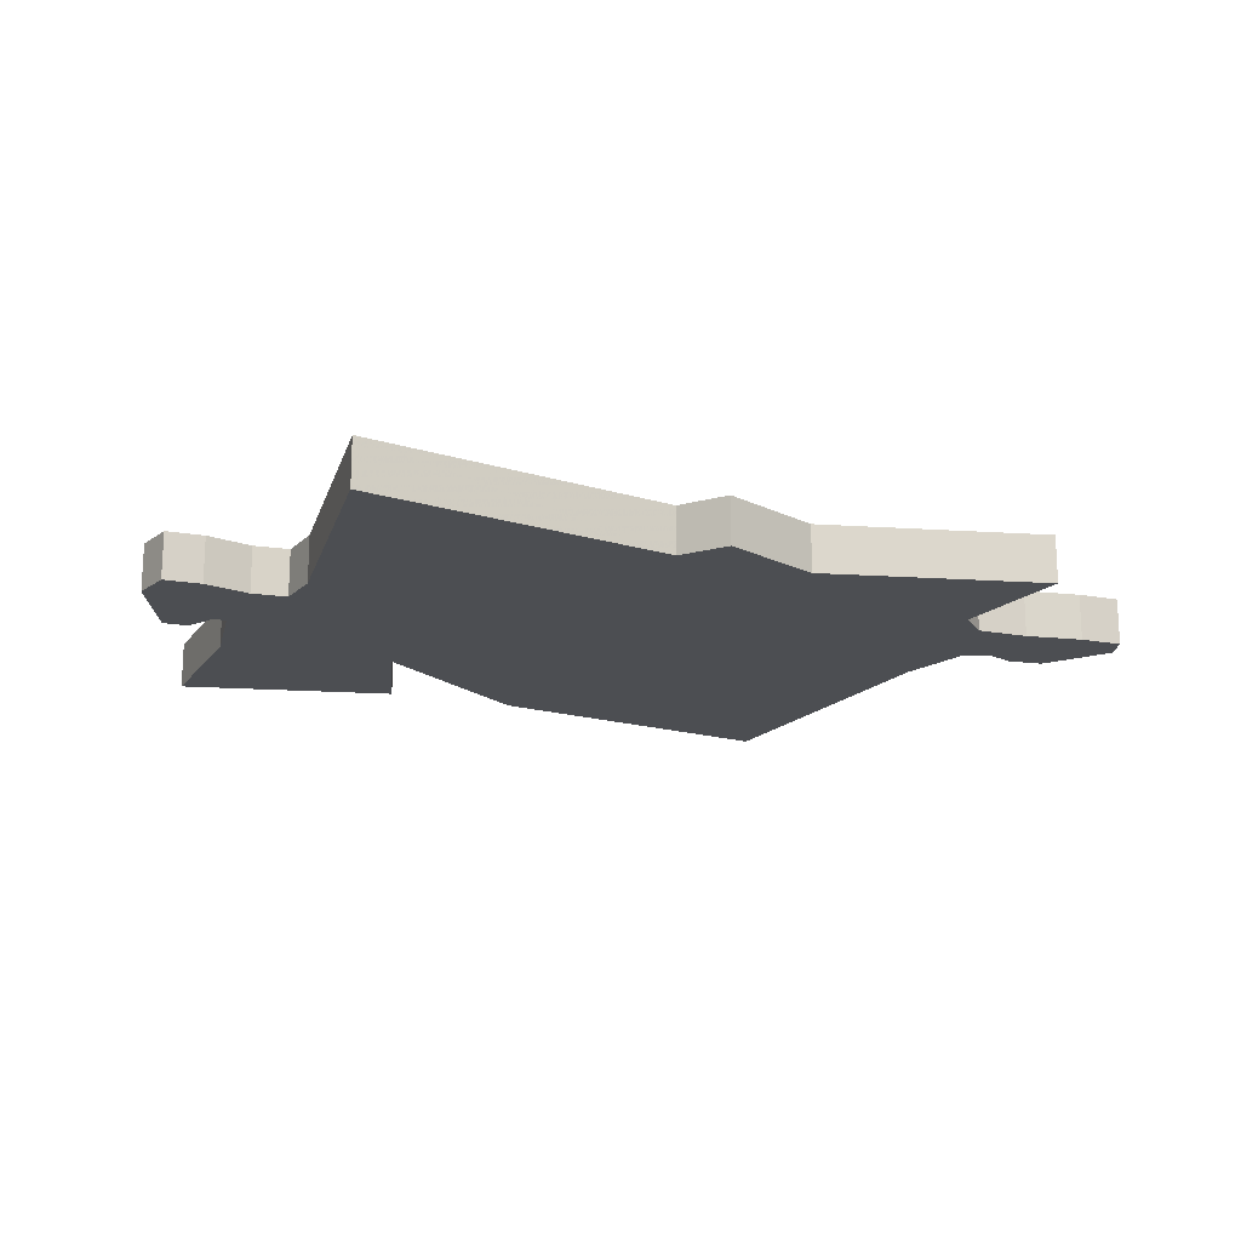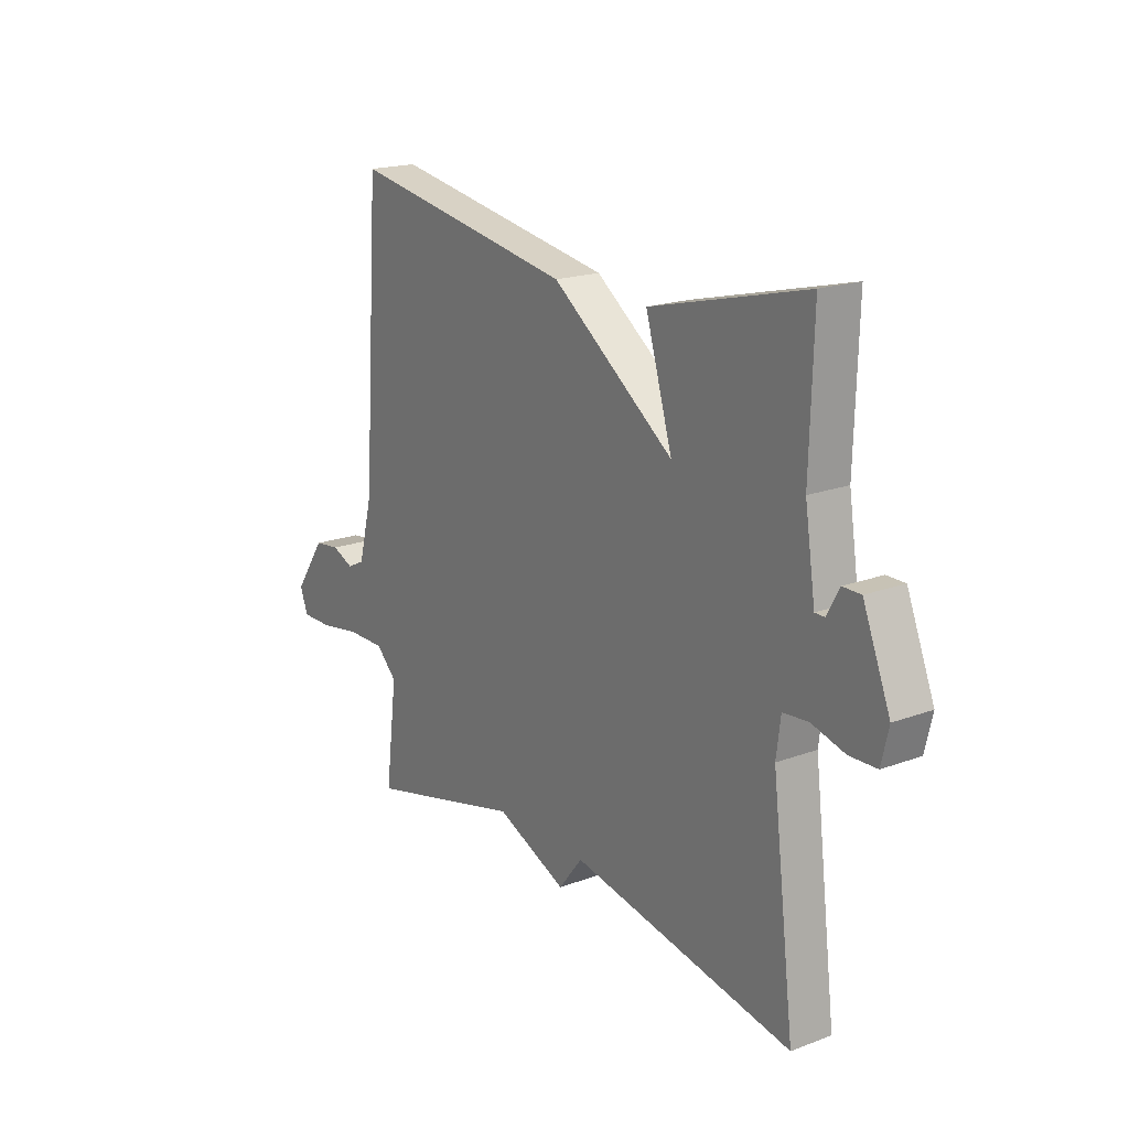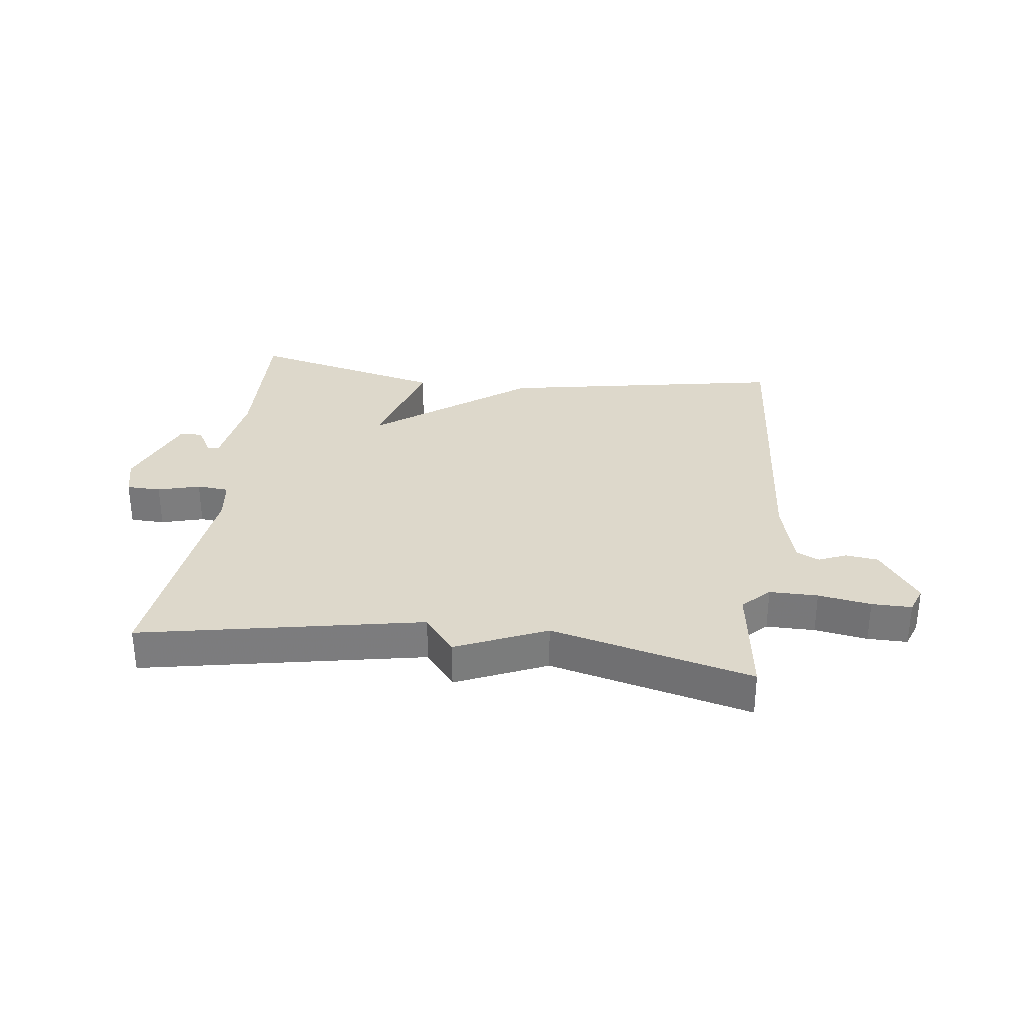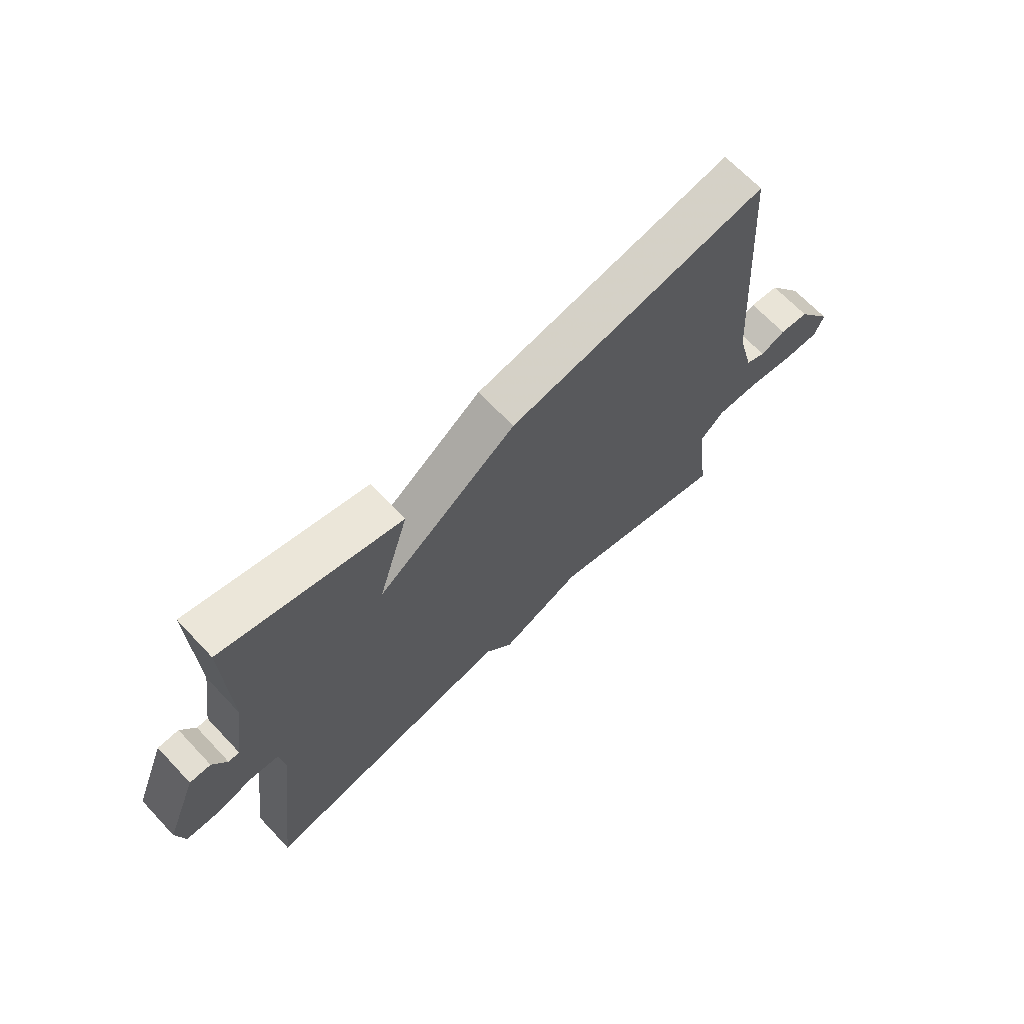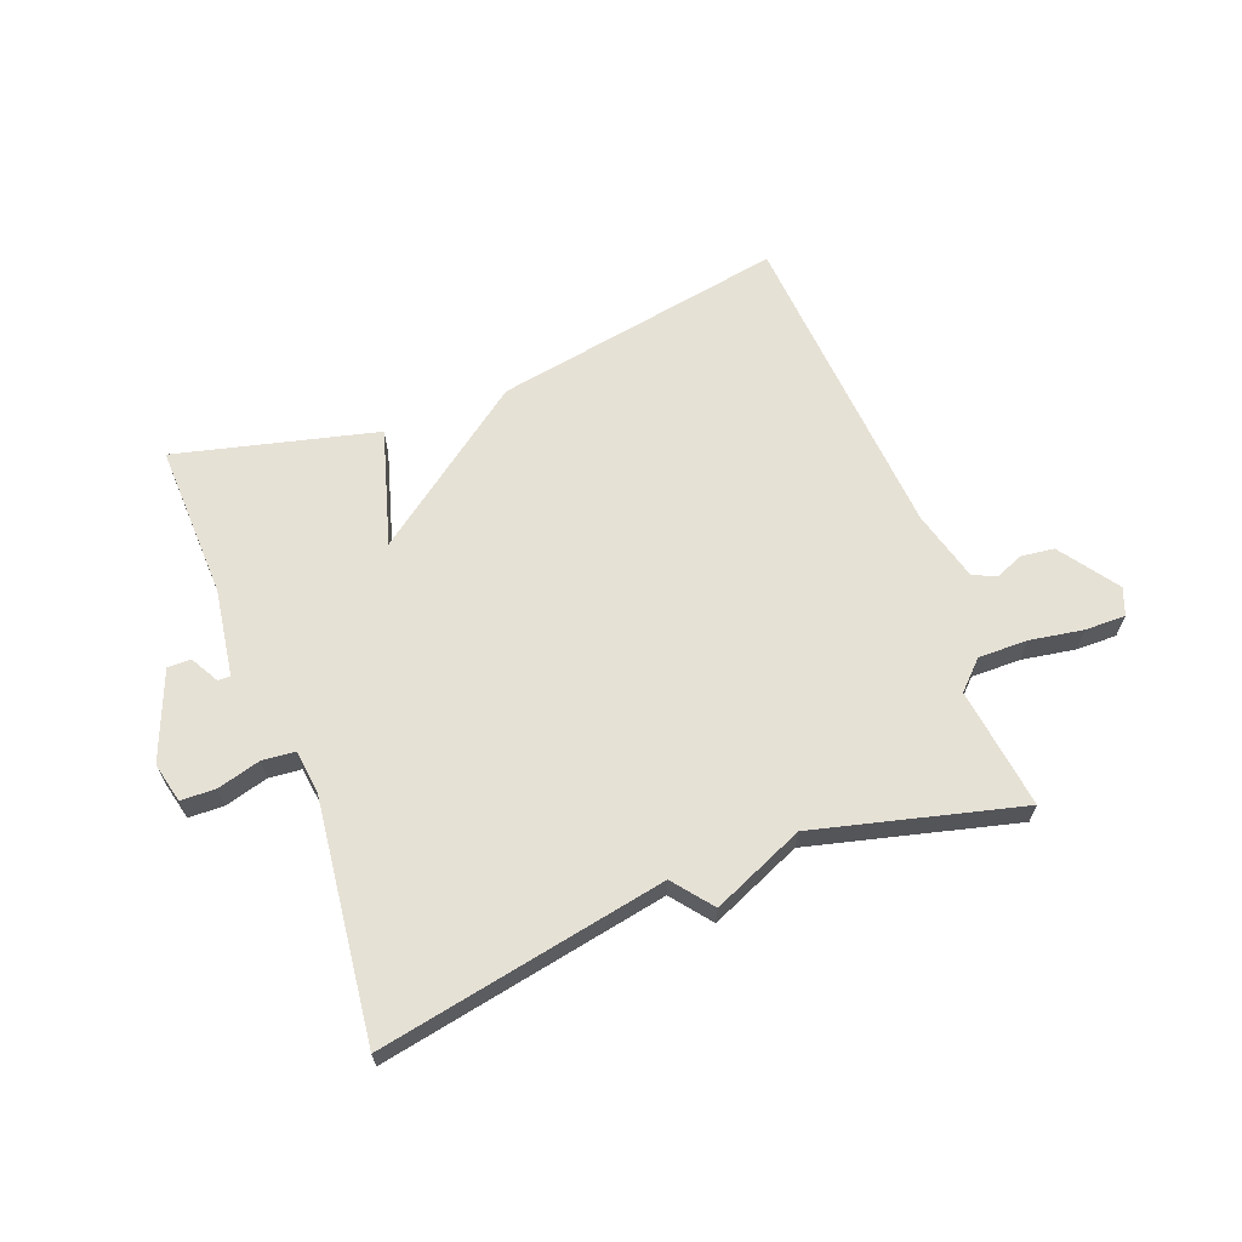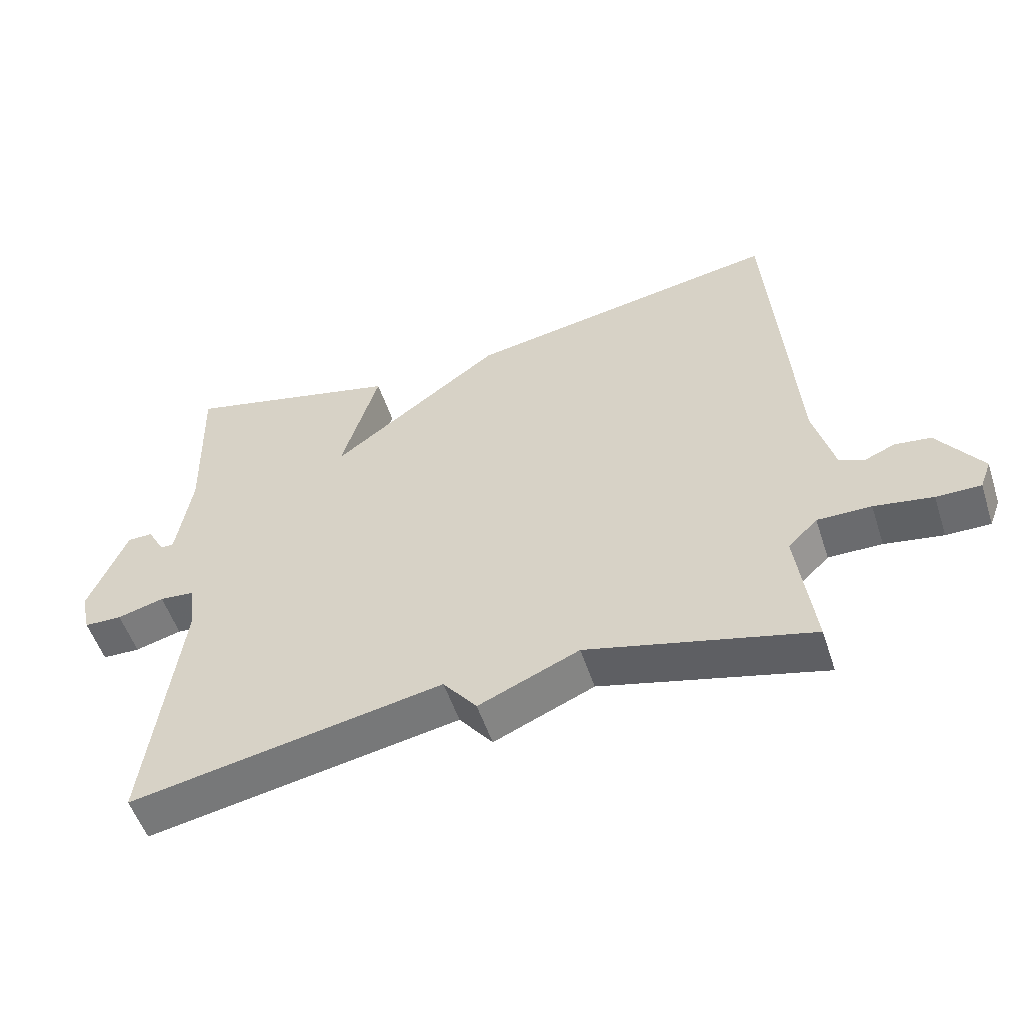
<metadata>
{"format":"obj","ext":"obj","renderer":"f3d","projection":"perspective","resolution":1024,"background":"white","views":[{"elev":-16.6,"azim":157.8,"up":"+Y"},{"elev":19.0,"azim":54.9,"up":"+Z"},{"elev":31.4,"azim":-173.2,"up":"+Y"},{"elev":67.4,"azim":136.6,"up":"+Z"},{"elev":64.7,"azim":158.9,"up":"+Y"},{"elev":-53.7,"azim":-161.9,"up":"+Z"}]}
</metadata>
<code>
v -0.5 0.07 -0.5
v -0.475 0.07 -0.303
v -0.519 0.07 -0.26
v -0.599 0.07 -0.261
v -0.686 0.07 -0.276
v -0.752 0.07 -0.277
v -0.769 0.07 -0.233
v -0.703 0.07 -0.138
v -0.649 0.07 -0.131
v -0.603 0.07 -0.15
v -0.566 0.07 -0.132
v -0.536 0.07 -0.017
v -0.5 0.07 0.5
v -0.026 0.07 0.418
v 0.23 0.07 0.23
v 0.174 0.07 0.418
v 0.5 0.07 0.5
v 0.493 0.07 0.249
v 0.515 0.07 0.107
v 0.535 0.07 0.107
v 0.561 0.07 0.154
v 0.599 0.07 0.154
v 0.656 0.07 0.012
v 0.641 0.07 -0.053
v 0.584 0.07 -0.055
v 0.514 0.07 -0.036
v 0.461 0.07 -0.041
v 0.452 0.07 -0.112
v 0.5 0.07 -0.5
v 0.033 0.07 -0.414
v -0.017 0.07 -0.478
v -0.167 0.07 -0.414
v -0.5 0 -0.5
v -0.475 0 -0.303
v -0.519 0 -0.26
v -0.599 0 -0.261
v -0.686 0 -0.276
v -0.752 0 -0.277
v -0.769 0 -0.233
v -0.703 0 -0.138
v -0.649 0 -0.131
v -0.603 0 -0.15
v -0.566 0 -0.132
v -0.536 0 -0.017
v -0.5 0 0.5
v -0.026 0 0.418
v 0.23 0 0.23
v 0.174 0 0.418
v 0.5 0 0.5
v 0.493 0 0.249
v 0.515 0 0.107
v 0.535 0 0.107
v 0.561 0 0.154
v 0.599 0 0.154
v 0.656 0 0.012
v 0.641 0 -0.053
v 0.584 0 -0.055
v 0.514 0 -0.036
v 0.461 0 -0.041
v 0.452 0 -0.112
v 0.5 0 -0.5
v 0.033 0 -0.414
v -0.017 0 -0.478
v -0.167 0 -0.414
f 30 31 32
f 28 29 30
f 27 28 30 32
f 24 25 26
f 23 24 26
f 22 23 26
f 21 22 26
f 20 21 26
f 19 20 26 27
f 32 1 2
f 27 32 2
f 19 27 2
f 18 19 2
f 15 16 17 18
f 12 13 14 15
f 18 2 3
f 15 18 3
f 12 15 3
f 11 12 3
f 8 9 10
f 7 8 10
f 6 7 10
f 5 6 10
f 4 5 10
f 3 4 10 11
f 64 63 62
f 62 61 60
f 64 62 60 59
f 58 57 56
f 58 56 55
f 58 55 54
f 58 54 53
f 58 53 52
f 59 58 52 51
f 34 33 64
f 34 64 59
f 34 59 51
f 34 51 50
f 50 49 48 47
f 47 46 45 44
f 35 34 50
f 35 50 47
f 35 47 44
f 35 44 43
f 42 41 40
f 42 40 39
f 42 39 38
f 42 38 37
f 42 37 36
f 43 42 36 35
f 1 33 34 2
f 2 34 35 3
f 3 35 36 4
f 4 36 37 5
f 5 37 38 6
f 6 38 39 7
f 7 39 40 8
f 8 40 41 9
f 9 41 42 10
f 10 42 43 11
f 11 43 44 12
f 12 44 45 13
f 13 45 46 14
f 14 46 47 15
f 15 47 48 16
f 16 48 49 17
f 17 49 50 18
f 18 50 51 19
f 19 51 52 20
f 20 52 53 21
f 21 53 54 22
f 22 54 55 23
f 23 55 56 24
f 24 56 57 25
f 25 57 58 26
f 26 58 59 27
f 27 59 60 28
f 28 60 61 29
f 29 61 62 30
f 30 62 63 31
f 31 63 64 32
f 32 64 33 1

</code>
